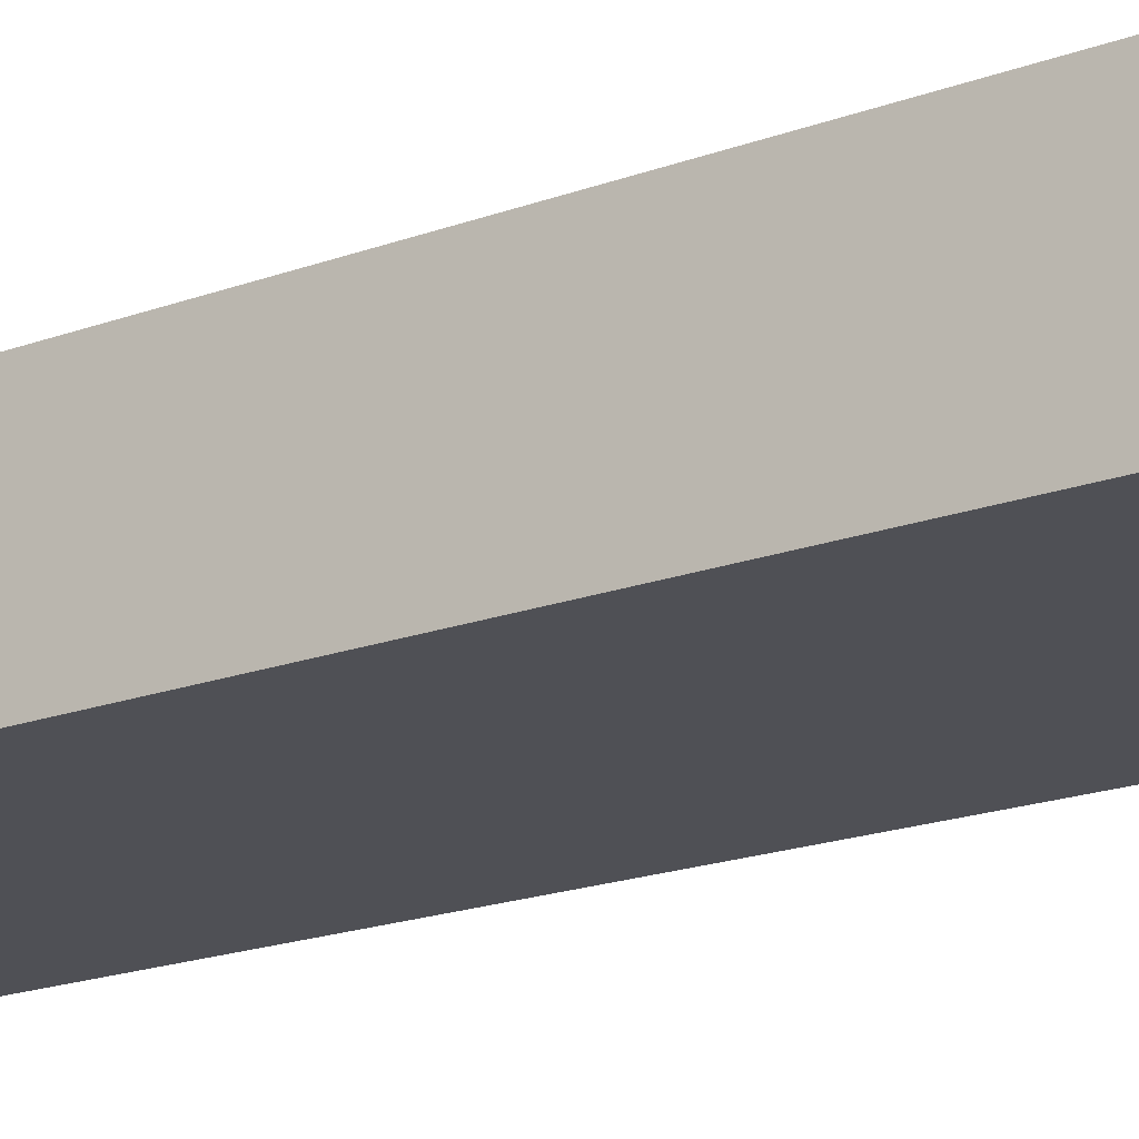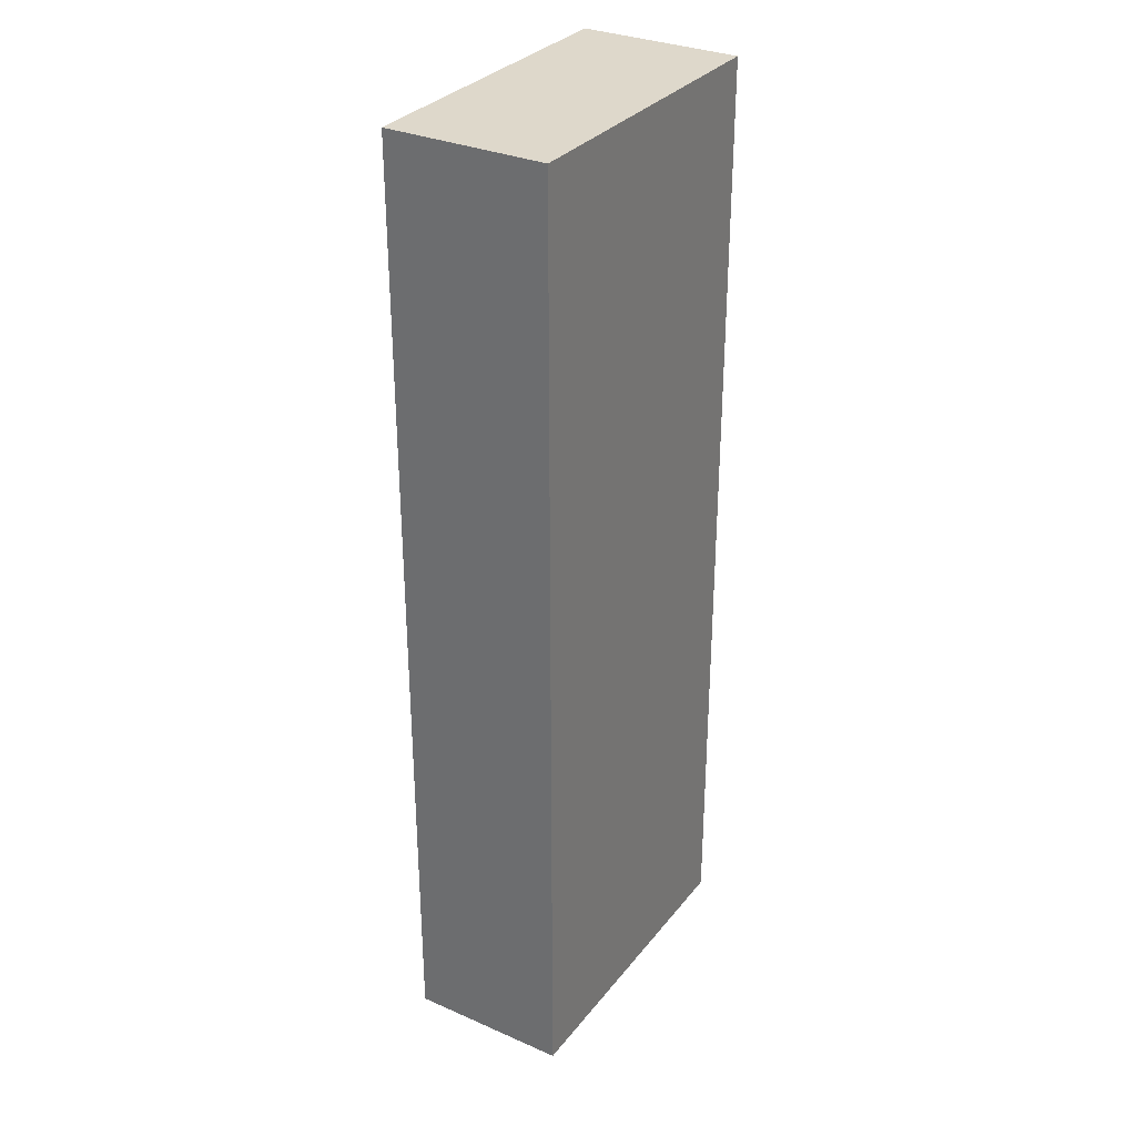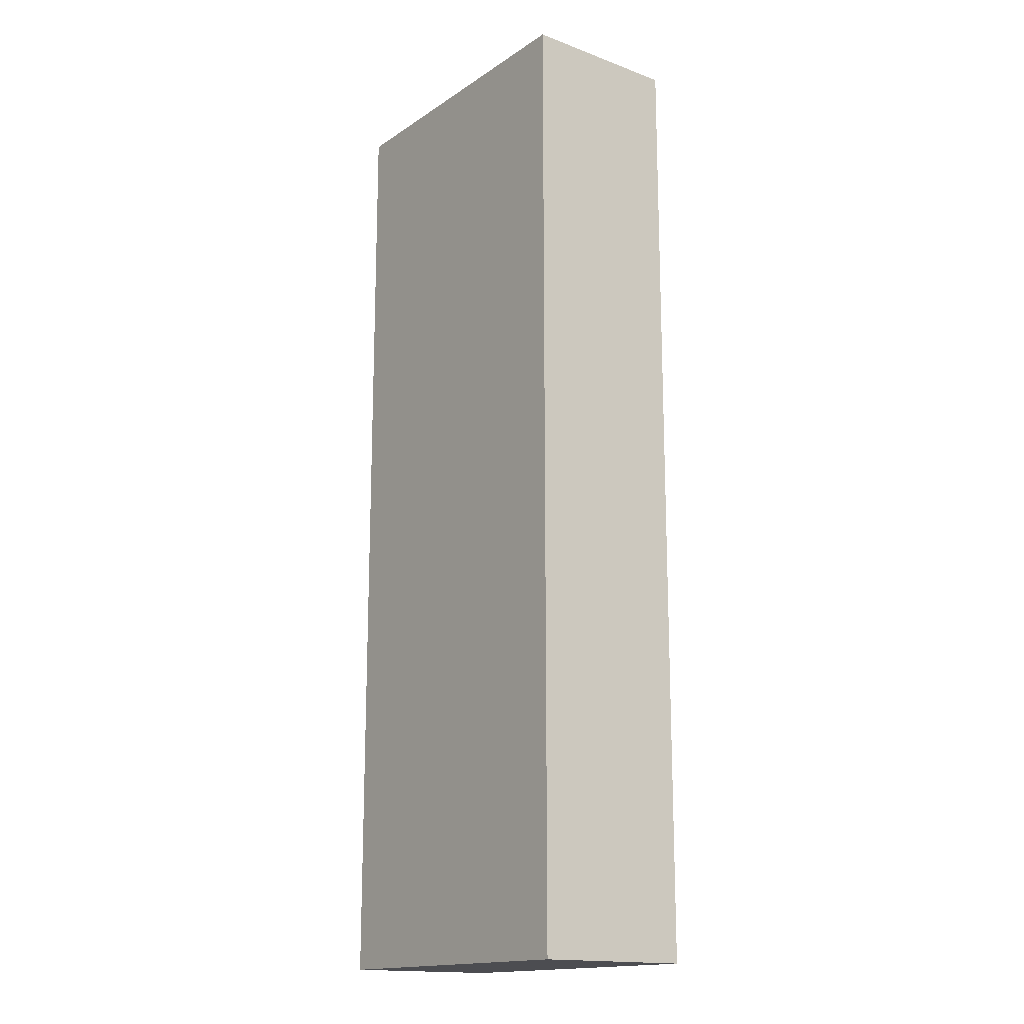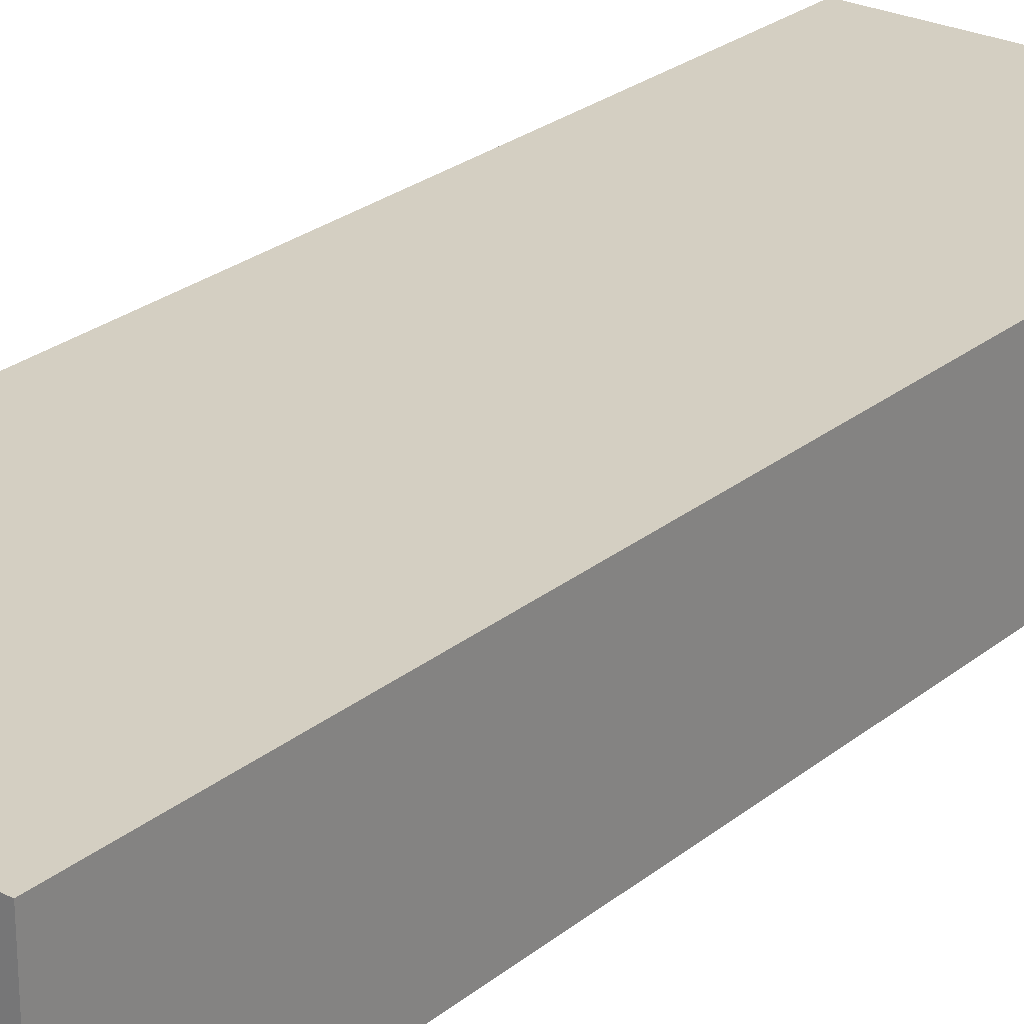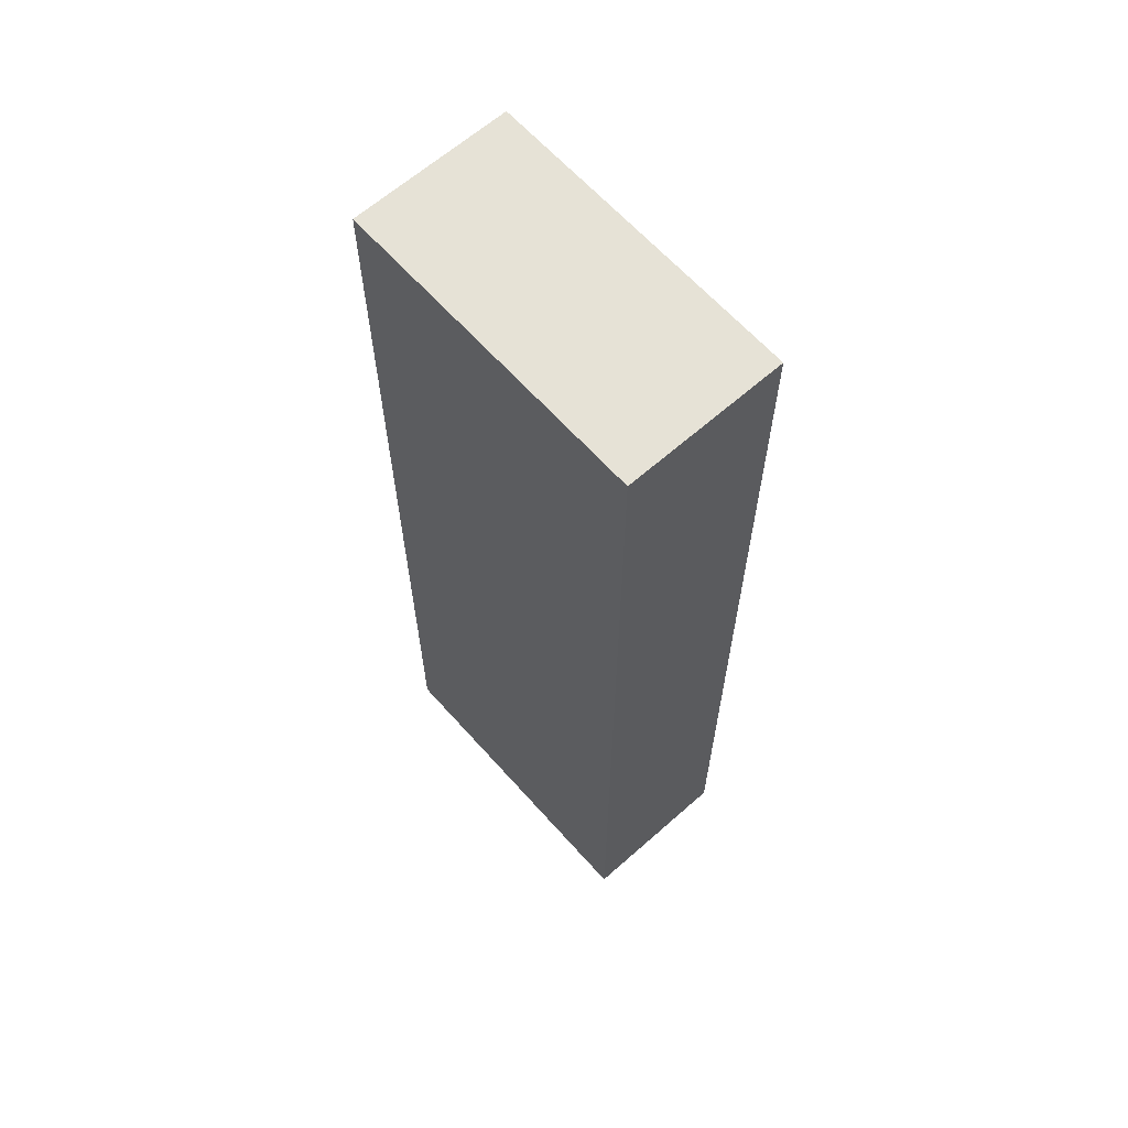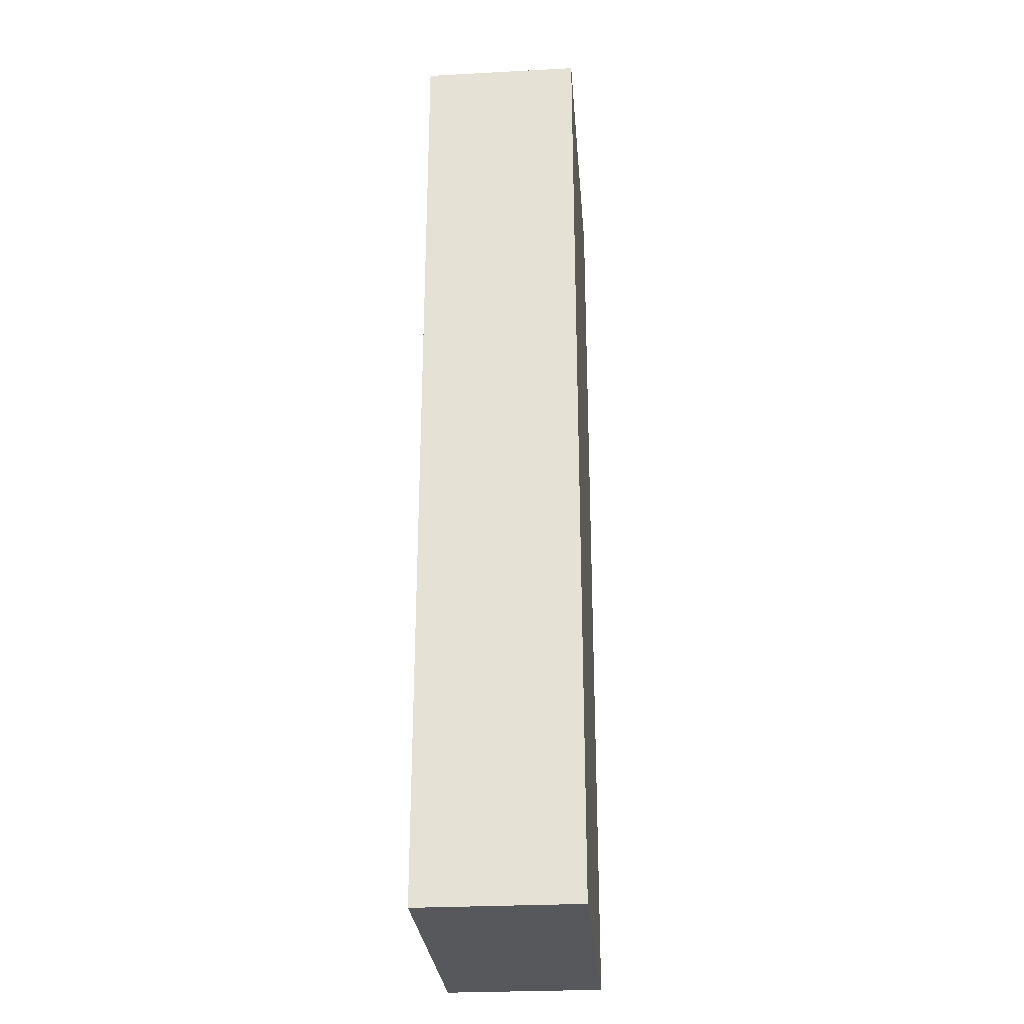
<metadata>
{"format":"obj","ext":"obj","renderer":"f3d","projection":"perspective","resolution":1024,"background":"white","views":[{"elev":-19.3,"azim":124.7,"up":"+Z"},{"elev":31.6,"azim":-58.4,"up":"+Y"},{"elev":-16.2,"azim":52.9,"up":"+Y"},{"elev":25.5,"azim":-141.8,"up":"+Z"},{"elev":63.8,"azim":48.3,"up":"+Y"},{"elev":-28.0,"azim":94.6,"up":"+Y"}]}
</metadata>
<code>
g home-61
v -4 0 2
v -4 0 -0
v -4 12 2
v -4 12 -0
v 0 0 2
v 0 0 -0
v 0 2 2
v 0 2 -0
v 0 10 2
v 0 10 -0
v 0 12 2
v 0 12 -0
v -4 0 2
v -4 12 2
v -3 0 2
v -3 5 2
v -3 7 2
v -3 12 2
v -2 2 2
v -2 5 2
v -2 7 2
v -2 10 2
v -1 0 2
v -1 2 2
v -1 5 2
v -1 7 2
v -1 10 2
v -1 12 2
v 0 0 2
v 0 2 2
v 0 10 2
v 0 12 2
v -4 0 -0
v -4 12 -0
v -3 0 -0
v -3 5 -0
v -3 7 -0
v -3 12 -0
v -2 2 -0
v -2 5 -0
v -2 7 -0
v -2 10 -0
v -1 0 -0
v -1 2 -0
v -1 5 -0
v -1 7 -0
v -1 10 -0
v -1 12 -0
v 0 0 -0
v 0 2 -0
v 0 10 -0
v 0 12 -0
v -4 0 2
v -3 0 2
v -1 0 2
v 0 0 2
v -4 0 -0
v -3 0 -0
v -1 0 -0
v 0 0 -0
v -4 12 2
v -3 12 2
v -1 12 2
v 0 12 2
v -4 12 -0
v -3 12 -0
v -1 12 -0
v 0 12 -0
f 3 2 1
f 4 2 3
f 5 6 7
f 7 6 8
f 7 8 9
f 9 8 10
f 9 10 11
f 11 10 12
f 15 14 13
f 16 14 15
f 17 14 16
f 18 14 17
f 19 16 15
f 20 17 16
f 20 16 19
f 21 18 17
f 21 17 20
f 22 18 21
f 23 19 15
f 24 20 19
f 24 19 23
f 25 21 20
f 25 20 24
f 26 22 21
f 26 21 25
f 27 18 22
f 27 22 26
f 28 18 27
f 29 24 23
f 30 26 25
f 30 24 29
f 30 25 24
f 30 27 26
f 31 28 27
f 31 27 30
f 32 28 31
f 33 34 35
f 35 34 36
f 36 34 37
f 37 34 38
f 35 36 39
f 36 37 40
f 39 36 40
f 37 38 41
f 40 37 41
f 41 38 42
f 35 39 43
f 39 40 44
f 43 39 44
f 40 41 45
f 44 40 45
f 41 42 46
f 45 41 46
f 42 38 47
f 46 42 47
f 47 38 48
f 43 44 49
f 45 46 50
f 49 44 50
f 44 45 50
f 46 47 50
f 47 48 51
f 50 47 51
f 51 48 52
f 57 54 53
f 58 55 54
f 58 54 57
f 59 56 55
f 59 55 58
f 60 56 59
f 61 62 65
f 62 63 66
f 65 62 66
f 63 64 67
f 66 63 67
f 67 64 68

</code>
